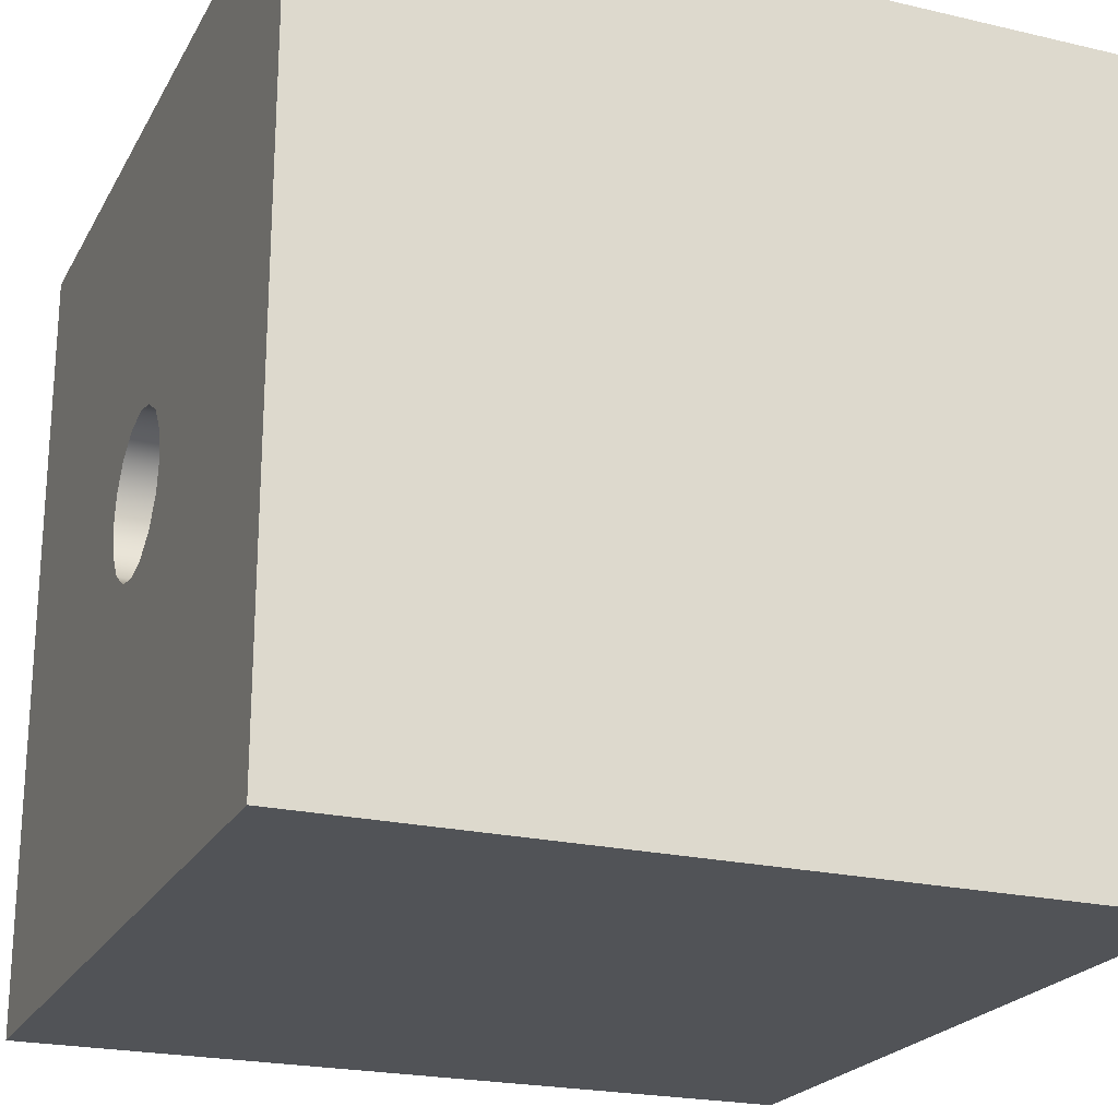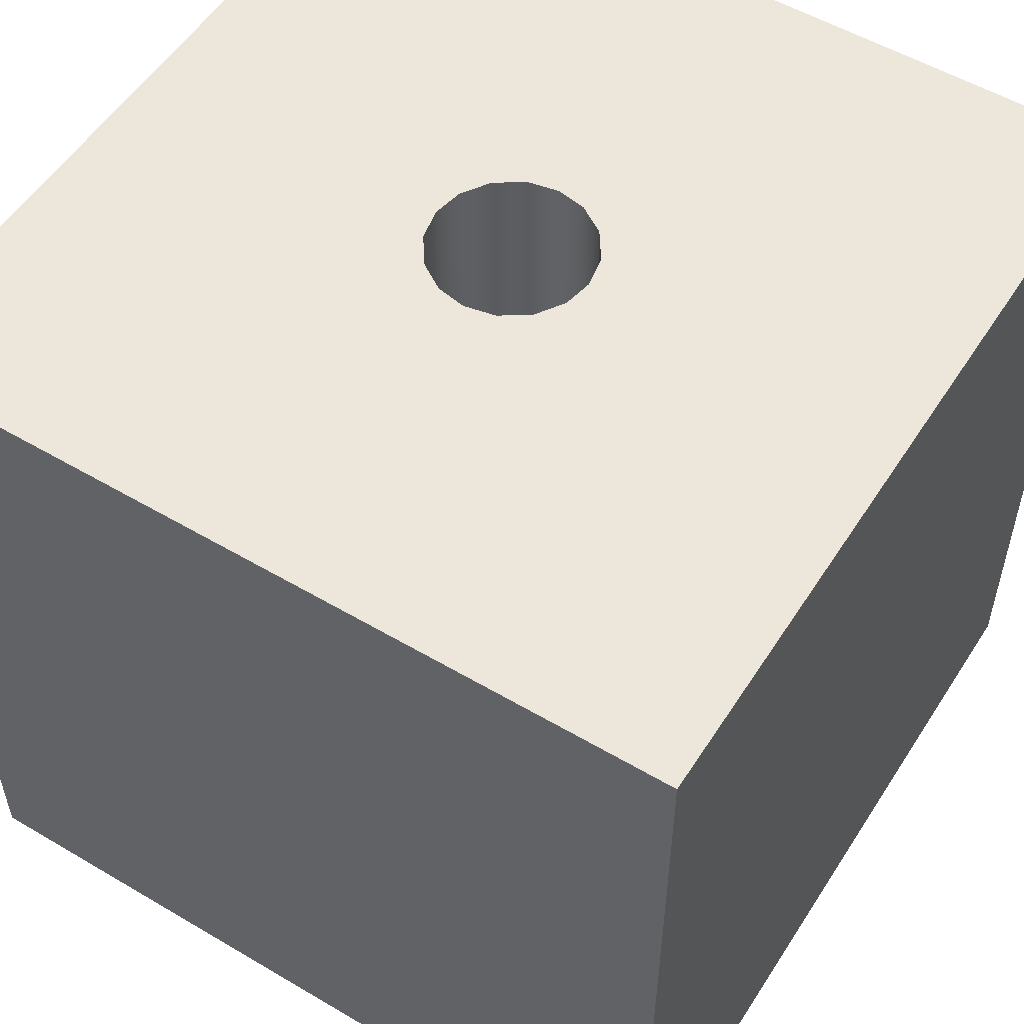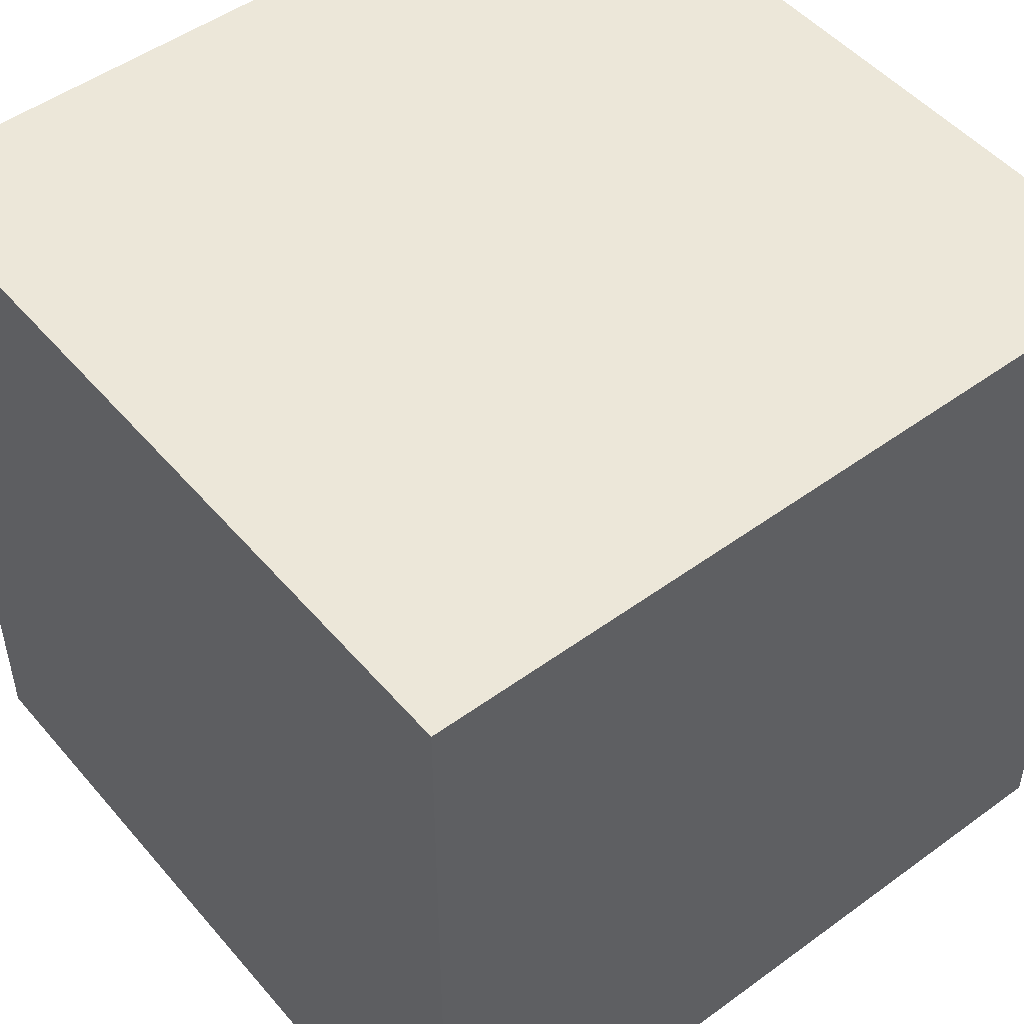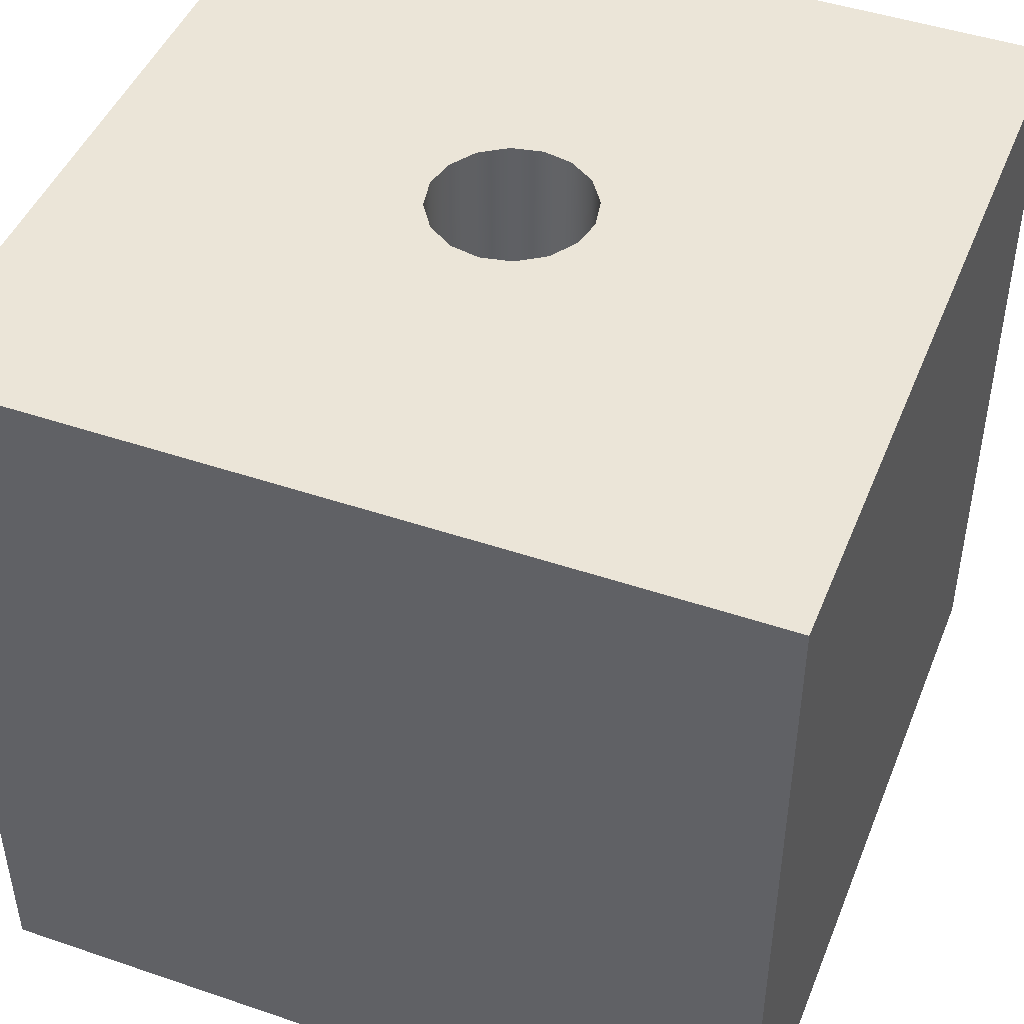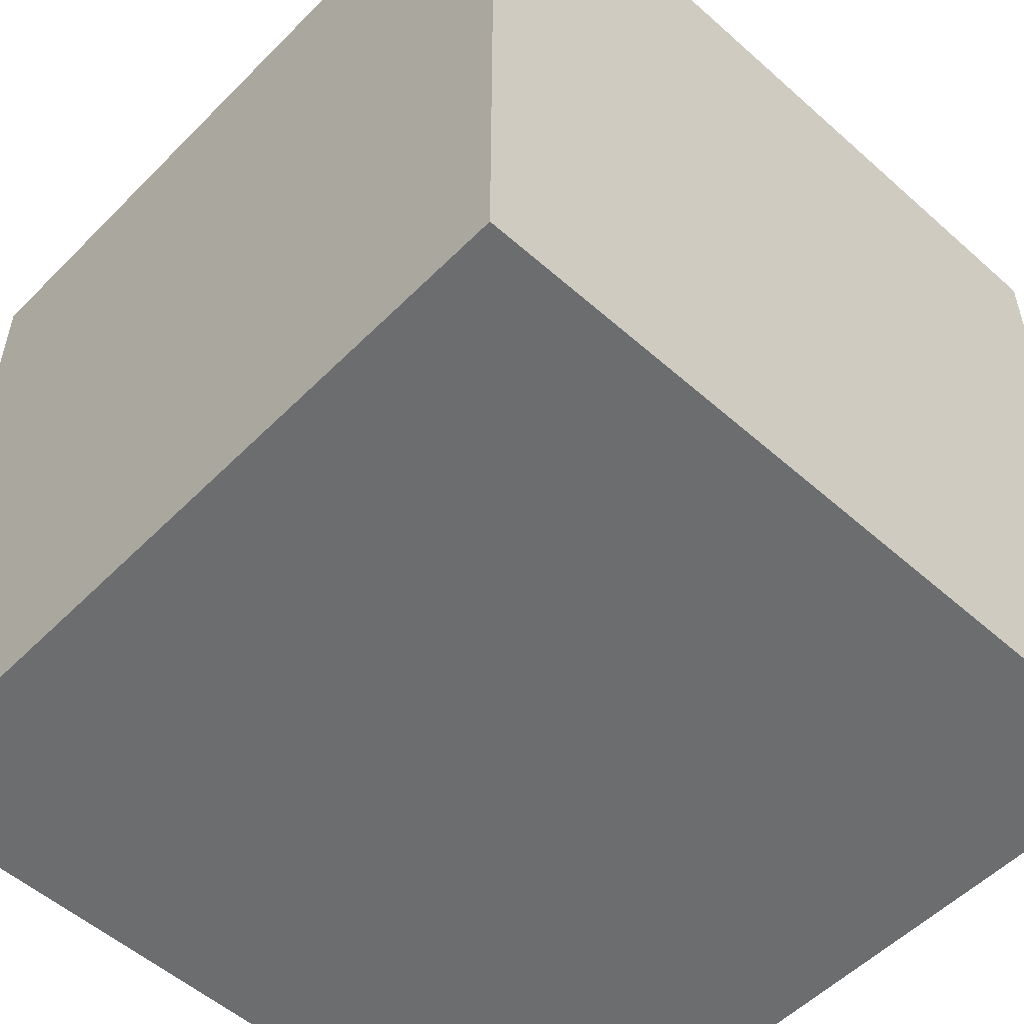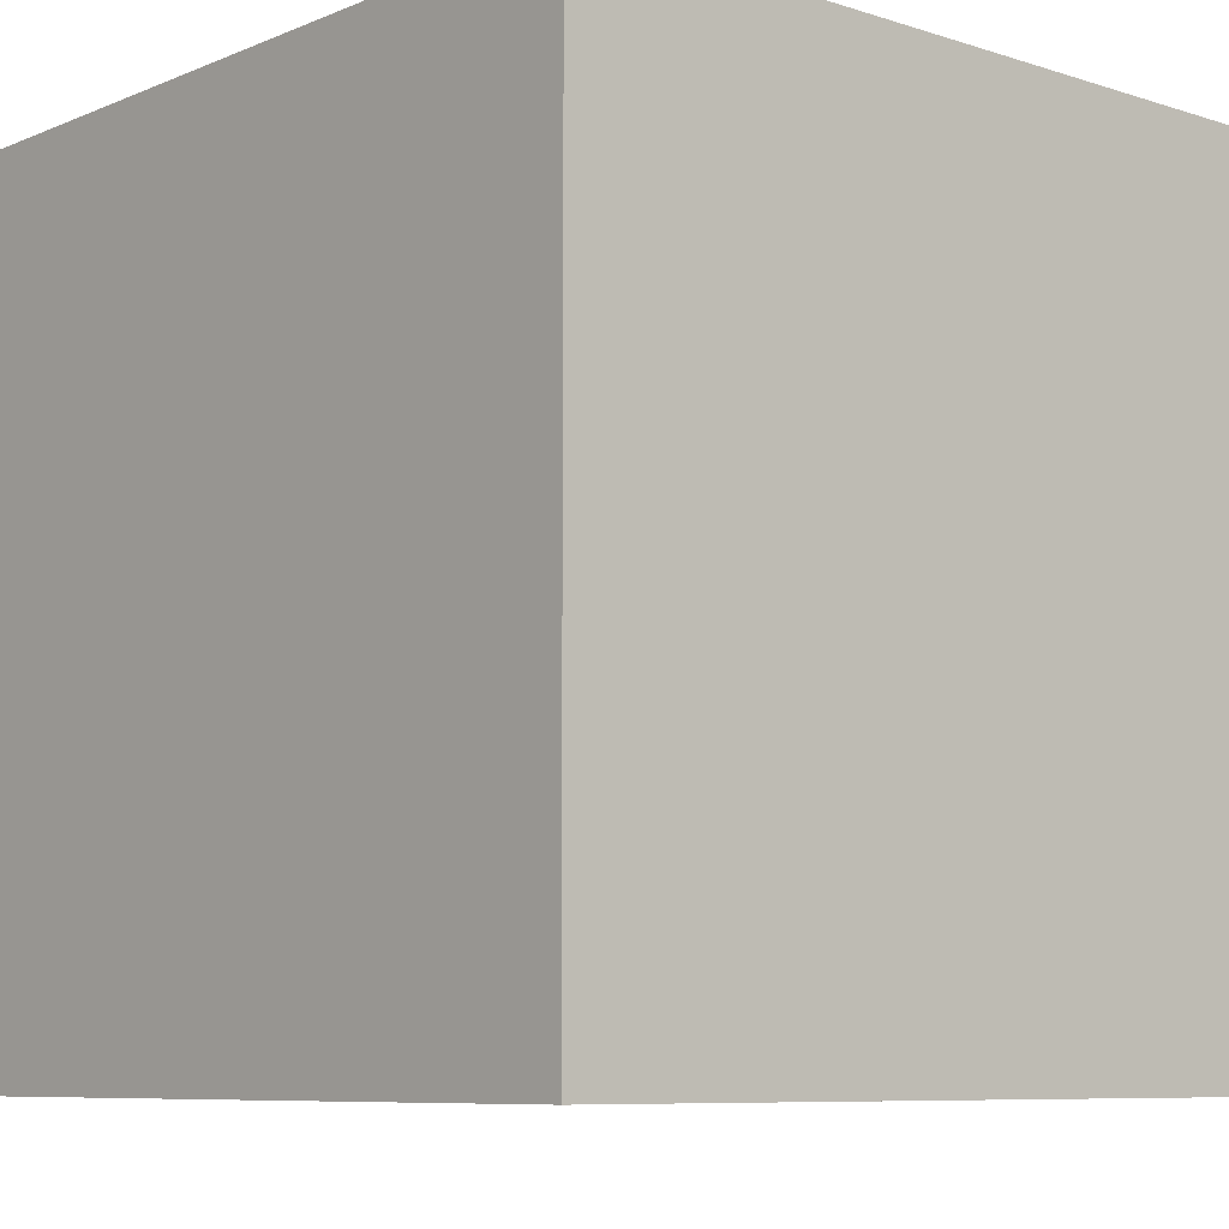
<metadata>
{"format":"obj","ext":"obj","renderer":"f3d","projection":"perspective","resolution":1024,"background":"white","views":[{"elev":-22.2,"azim":-112.1,"up":"+Z"},{"elev":54.1,"azim":32.1,"up":"+Y"},{"elev":49.7,"azim":-38.8,"up":"+Z"},{"elev":46.0,"azim":111.3,"up":"+Y"},{"elev":-53.9,"azim":-43.3,"up":"+Z"},{"elev":-8.0,"azim":-41.5,"up":"+Y"}]}
</metadata>
<code>
v -5 -5 5
v -5 5 5
v 5 -5 5
v 5 5 5
v 5 -5 5
v 5 5 5
v 5 -5 -5
v 5 5 -5
v 5 -5 -5
v 5 5 -5
v -5 -5 -5
v -5 5 -5
v -5 -5 -5
v -5 5 -5
v -5 -5 5
v -5 5 5
v -5 -5 5
v -5 -5 -5
v 5 -5 5
v 5 -5 -5
v -5 5 5
v -5 5 -5
v 5 5 5
v 5 5 -5
v 1 5 0
v 0.9316 5 0.3634
v 0.7144 5 0.6997
v 0.3799 5 0.925
v 0 5 1
v -0.3634 5 0.9316
v -0.6997 5 0.7144
v -0.925 5 0.3799
v -1 5 0
v -0.9316 5 -0.3634
v -0.7144 5 -0.6997
v -0.3799 5 -0.925
v 0 5 -1
v 0.3634 5 -0.9316
v 0.6997 5 -0.7144
v 0.925 5 -0.3799
v 1 0 0
v 1 1.667 0
v 1 3.333 0
v 1 5 0
v 0.925 0 -0.3799
v 0.925 1.667 -0.3799
v 0.925 3.333 -0.3799
v 0.925 5 -0.3799
v 0.6997 0 -0.7144
v 0.6997 1.667 -0.7144
v 0.6997 3.333 -0.7144
v 0.6997 5 -0.7144
v 0.3634 0 -0.9316
v 0.3634 1.667 -0.9316
v 0.3634 3.333 -0.9316
v 0.3634 5 -0.9316
v 0 0 -1
v 0 1.667 -1
v 0 3.333 -1
v 0 5 -1
v -0.3799 0 -0.925
v -0.3799 1.667 -0.925
v -0.3799 3.333 -0.925
v -0.3799 5 -0.925
v -0.7144 0 -0.6997
v -0.7144 1.667 -0.6997
v -0.7144 3.333 -0.6997
v -0.7144 5 -0.6997
v -0.9316 0 -0.3634
v -0.9316 1.667 -0.3634
v -0.9316 3.333 -0.3634
v -0.9316 5 -0.3634
v -1 0 0
v -1 1.667 0
v -1 3.333 0
v -1 5 0
v -0.925 0 0.3799
v -0.925 1.667 0.3799
v -0.925 3.333 0.3799
v -0.925 5 0.3799
v -0.6997 0 0.7144
v -0.6997 1.667 0.7144
v -0.6997 3.333 0.7144
v -0.6997 5 0.7144
v -0.3634 0 0.9316
v -0.3634 1.667 0.9316
v -0.3634 3.333 0.9316
v -0.3634 5 0.9316
v 0 0 1
v 0 1.667 1
v 0 3.333 1
v 0 5 1
v 0.3799 0 0.925
v 0.3799 1.667 0.925
v 0.3799 3.333 0.925
v 0.3799 5 0.925
v 0.7144 0 0.6997
v 0.7144 1.667 0.6997
v 0.7144 3.333 0.6997
v 0.7144 5 0.6997
v 0.9316 0 0.3634
v 0.9316 1.667 0.3634
v 0.9316 3.333 0.3634
v 0.9316 5 0.3634
v 1 0 0
v 1 1.667 0
v 1 3.333 0
v 1 5 0
v 0.925 0.8333 -0.3799
v 0.9822 1.667 -0.1879
v 1 0.8333 0
v 0.9822 0.8333 -0.1879
v 0.3634 0.8333 -0.9316
v 0.5407 1.667 -0.8412
v 0.6997 0.8333 -0.7144
v 0.5407 0.8333 -0.8412
v 0 0.8333 -1
v 0.1796 1.667 -0.9837
v 0.1796 0.8333 -0.9837
v -0.3799 0.8333 -0.925
v -0.1879 1.667 -0.9822
v -0.1879 0.8333 -0.9822
v -0.9316 0.8333 -0.3634
v -0.8412 1.667 -0.5407
v -0.7144 0.8333 -0.6997
v -0.8412 0.8333 -0.5407
v -1 0.8333 0
v -0.9837 1.667 -0.1796
v -0.9837 0.8333 -0.1796
v -0.925 0.8333 0.3799
v -0.9822 1.667 0.1879
v -0.9822 0.8333 0.1879
v -0.3634 0.8333 0.9316
v -0.5407 1.667 0.8412
v -0.6997 0.8333 0.7144
v -0.5407 0.8333 0.8412
v 0 0.8333 1
v -0.1796 1.667 0.9837
v -0.1796 0.8333 0.9837
v 0.3799 0.8333 0.925
v 0.1879 1.667 0.9822
v 0.1879 0.8333 0.9822
v 0.9316 0.8333 0.3634
v 0.8412 1.667 0.5407
v 0.7144 0.8333 0.6997
v 0.8412 0.8333 0.5407
v 1 0.8333 0
v 0.9837 1.667 0.1796
v 0.9837 0.8333 0.1796
v 1 4.167 0
v 0.9316 4.167 0.3634
v 0.9837 3.333 0.1796
v 0.9837 4.167 0.1796
v 0.7144 4.167 0.6997
v 0.8412 3.333 0.5407
v 0.8412 4.167 0.5407
v 0.3799 4.167 0.925
v 0 4.167 1
v 0.1879 3.333 0.9822
v 0.1879 4.167 0.9822
v -0.3634 4.167 0.9316
v -0.1796 3.333 0.9837
v -0.1796 4.167 0.9837
v -0.6997 4.167 0.7144
v -0.5407 3.333 0.8412
v -0.5407 4.167 0.8412
v -0.925 4.167 0.3799
v -1 4.167 0
v -0.9822 3.333 0.1879
v -0.9822 4.167 0.1879
v -0.9316 4.167 -0.3634
v -0.9837 3.333 -0.1796
v -0.9837 4.167 -0.1796
v -0.7144 4.167 -0.6997
v -0.8412 3.333 -0.5407
v -0.8412 4.167 -0.5407
v -0.3799 4.167 -0.925
v 0 4.167 -1
v -0.1879 3.333 -0.9822
v -0.1879 4.167 -0.9822
v 0.3634 4.167 -0.9316
v 0.1796 3.333 -0.9837
v 0.1796 4.167 -0.9837
v 0.6997 4.167 -0.7144
v 0.5407 3.333 -0.8412
v 0.5407 4.167 -0.8412
v 0.925 4.167 -0.3799
v 1 4.167 0
v 0.9822 3.333 -0.1879
v 0.9822 4.167 -0.1879
v 1 0 0
v 0.925 0 -0.3799
v 0.6997 0 -0.7144
v 0.3634 0 -0.9316
v 0 0 -1
v -0.3799 0 -0.925
v -0.7144 0 -0.6997
v -0.9316 0 -0.3634
v -1 0 0
v -0.925 0 0.3799
v -0.6997 0 0.7144
v -0.3634 0 0.9316
v 0 0 1
v 0.3799 0 0.925
v 0.7144 0 0.6997
v 0.9316 0 0.3634
f 2 1 3 4
f 6 5 7 8
f 10 9 11 12
f 14 13 15 16
f 18 20 19 17
f 33 21 32
f 31 32 21
f 21 30 31
f 21 29 30
f 29 21 23
f 34 22 33
f 21 33 22
f 22 35 36
f 22 34 35
f 37 22 36
f 23 27 28
f 25 26 23
f 27 23 26
f 24 25 23
f 23 28 29
f 24 37 38
f 24 39 40
f 25 24 40
f 38 39 24
f 22 37 24
f 46 109 112 110
f 110 112 111 42
f 189 110 42 43
f 110 189 47 46
f 190 189 43 188
f 187 47 189 190
f 51 50 46 47
f 54 113 116 114
f 114 116 115 50
f 185 114 50 51
f 114 185 55 54
f 186 185 51 184
f 181 55 185 186
f 58 117 119 118
f 118 119 113 54
f 182 118 54 55
f 118 182 59 58
f 183 182 55 181
f 178 59 182 183
f 62 120 122 121
f 121 122 117 58
f 179 121 58 59
f 121 179 63 62
f 180 179 59 178
f 177 63 179 180
f 67 66 62 63
f 70 123 126 124
f 124 126 125 66
f 175 124 66 67
f 124 175 71 70
f 176 175 67 174
f 171 71 175 176
f 74 127 129 128
f 128 129 123 70
f 172 128 70 71
f 128 172 75 74
f 173 172 71 171
f 168 75 172 173
f 78 130 132 131
f 131 132 127 74
f 169 131 74 75
f 131 169 79 78
f 170 169 75 168
f 167 79 169 170
f 83 82 78 79
f 86 133 136 134
f 134 136 135 82
f 165 134 82 83
f 134 165 87 86
f 166 165 83 164
f 161 87 165 166
f 90 137 139 138
f 138 139 133 86
f 162 138 86 87
f 138 162 91 90
f 163 162 87 161
f 158 91 162 163
f 94 140 142 141
f 141 142 137 90
f 159 141 90 91
f 141 159 95 94
f 160 159 91 158
f 157 95 159 160
f 99 98 94 95
f 102 143 146 144
f 144 146 145 98
f 155 144 98 99
f 144 155 103 102
f 156 155 99 154
f 151 103 155 156
f 106 147 149 148
f 148 149 143 102
f 152 148 102 103
f 148 152 107 106
f 153 152 103 151
f 150 107 152 153
f 111 112 41
f 45 41 112
f 109 45 112
f 49 45 109 115
f 49 116 113 53
f 46 50 115 109
f 119 53 113
f 116 49 115
f 119 57 53
f 117 122 57
f 61 57 122
f 119 117 57
f 120 61 122
f 65 126 123 69
f 65 61 120 125
f 73 69 129
f 62 66 125 120
f 73 129 127
f 129 69 123
f 126 65 125
f 127 132 73
f 44 190 188
f 51 47 187 184
f 184 187 48 52
f 48 187 190
f 48 190 44
f 56 181 186
f 60 183 56
f 181 56 183
f 52 56 186
f 184 52 186
f 60 180 178
f 177 174 67 63
f 174 177 64 68
f 64 177 180
f 64 180 60
f 72 171 176
f 76 173 72
f 171 72 173
f 68 72 176
f 174 68 176
f 183 60 178
f 130 77 132
f 73 132 77
f 130 135 81 77
f 85 81 136
f 85 139 137 89
f 78 82 135 130
f 85 136 133
f 139 85 133
f 136 81 135
f 137 142 89
f 93 89 142
f 140 93 142
f 97 93 140 145
f 105 101 149
f 146 101 97
f 145 140 94 98
f 101 146 143
f 105 149 147
f 149 101 143
f 146 97 145
f 76 170 168
f 80 167 170
f 84 166 164
f 83 79 167 164
f 164 167 80 84
f 80 170 76
f 88 163 161
f 158 163 92
f 88 92 163
f 166 84 88
f 161 166 88
f 173 76 168
f 157 154 99 95
f 96 157 160
f 104 151 156
f 100 156 154
f 154 157 96 100
f 96 160 92
f 108 150 153
f 153 104 108
f 156 100 104
f 153 151 104
f 158 92 160
f 203 200 201
f 201 202 203
f 194 196 200
f 198 199 200
f 198 196 197
f 198 200 196
f 204 200 203
f 194 200 205
f 205 206 191
f 191 194 205
f 195 196 194
f 194 192 193
f 194 191 192
f 205 200 204

</code>
